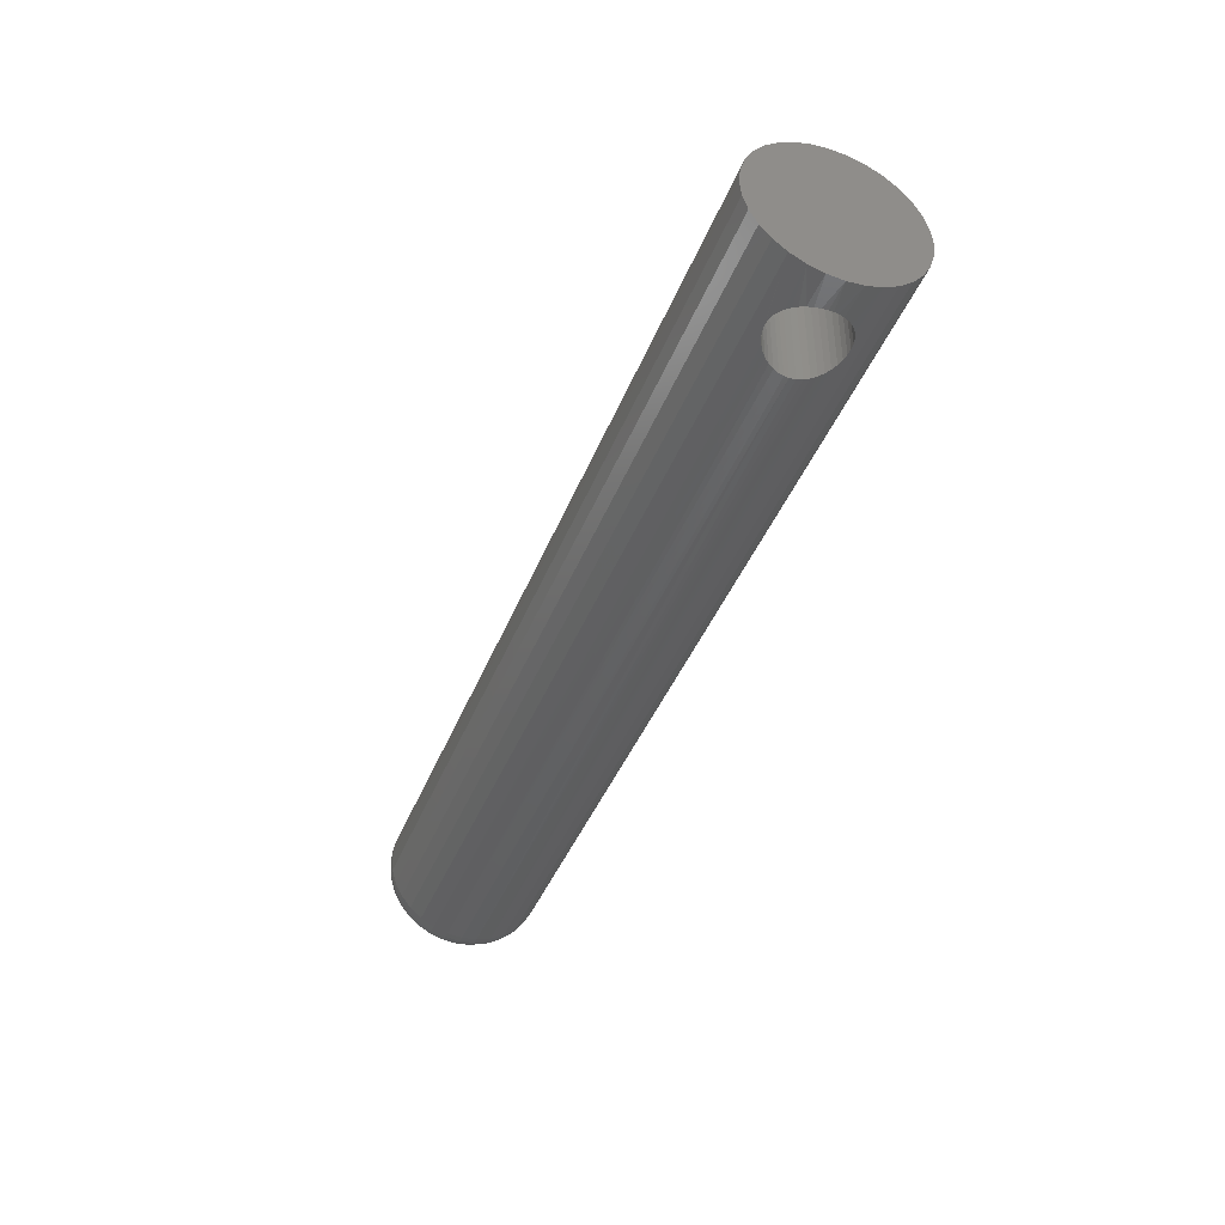
<metadata>
{"format":"stl","ext":"stl","renderer":"f3d","projection":"perspective","resolution":1024,"background":"white","views":[{"elev":-42.1,"azim":69.3,"up":"+Y"}]}
</metadata>
<code>
# stl→obj: 400 verts, 800 faces
v 0.6823 0.06001 0.02159
v 0.6823 -0.0587 0.02159
v 0.679 0.06103 0.01856
v 0.679 -0.05971 0.01856
v 0.6763 -0.06068 0.01504
v 0.6763 0.062 0.01504
v 0.6742 -0.06151 0.01114
v 0.6742 0.06283 0.01114
v 0.6728 -0.06212 0.006908
v 0.6728 0.06344 0.006908
v 0.6721 -0.0624 0.003487
v 0.6721 0.06372 0.003487
v 0.6719 -0.0625 1.015e-17
v 0.6719 0.06382 1.015e-17
v 0.7189 -0.05934 0.01973
v 0.7155 -0.05833 0.02256
v 0.7155 0.05965 0.02256
v 0.7116 -0.05742 0.02482
v 0.7116 0.05873 0.02482
v 0.7075 -0.05669 0.02646
v 0.7075 0.05801 0.02646
v 0.7031 -0.05625 0.02739
v 0.7031 0.05757 0.02739
v 0.6986 -0.05614 0.02762
v 0.6986 0.05746 0.02762
v 0.6942 -0.05638 0.02712
v 0.6942 0.0577 0.02712
v 0.6899 -0.05694 0.02592
v 0.6899 0.05825 0.02592
v 0.6859 -0.05774 0.02405
v 0.6859 0.05906 0.02405
v 0.7189 0.06066 0.01973
v 0.7217 0.06165 0.0164
v 0.7217 -0.06033 0.0164
v 0.7241 0.06253 0.01267
v 0.7241 -0.06122 0.01267
v 0.7258 0.06323 0.008595
v 0.7258 -0.06191 0.008595
v 0.7268 0.06367 0.004361
v 0.7268 -0.06235 0.004361
v 0.7271 0.06382 -1.015e-17
v 0.7271 -0.0625 -1.015e-17
v 0.7168 0.06001 -0.02159
v 0.7168 -0.0587 -0.02159
v 0.72 0.06103 -0.01856
v 0.72 -0.05971 -0.01856
v 0.7227 -0.06068 -0.01504
v 0.7227 0.062 -0.01504
v 0.7248 -0.06151 -0.01114
v 0.7248 0.06283 -0.01114
v 0.7263 -0.06212 -0.006908
v 0.7263 0.06344 -0.006908
v 0.7269 -0.0624 -0.003487
v 0.7269 0.06372 -0.003487
v 0.6802 -0.05934 -0.01973
v 0.6835 -0.05833 -0.02256
v 0.6835 0.05965 -0.02256
v 0.6874 -0.05742 -0.02482
v 0.6874 0.05873 -0.02482
v 0.6915 -0.05669 -0.02646
v 0.6915 0.05801 -0.02646
v 0.6959 -0.05625 -0.02739
v 0.6959 0.05757 -0.02739
v 0.7004 -0.05614 -0.02762
v 0.7004 0.05746 -0.02762
v 0.7048 -0.05638 -0.02712
v 0.7048 0.0577 -0.02712
v 0.7091 -0.05694 -0.02592
v 0.7091 0.05825 -0.02592
v 0.7131 -0.05774 -0.02405
v 0.7131 0.05906 -0.02405
v 0.6802 0.06066 -0.01973
v 0.6773 0.06165 -0.0164
v 0.6773 -0.06033 -0.0164
v 0.675 0.06253 -0.01267
v 0.675 -0.06122 -0.01267
v 0.6732 0.06323 -0.008595
v 0.6732 -0.06191 -0.008595
v 0.6722 0.06367 -0.004361
v 0.6722 -0.06235 -0.004361
v 0.75 -0.0625 7.734e-18
v 0.75 -0.06129 0.01232
v 0.75 0.06382 -7.735e-18
v 0.75 0.0626 0.01232
v 0.03125 0.0626 0.01232
v 0.03125 0.06382 -7.93e-17
v 0.03125 -0.0625 7.734e-18
v 0.03125 -0.06129 0.01232
v 0.75 0.05317 0.03509
v 0.03125 -0.05186 0.03509
v 0.75 0.05901 0.02417
v 0.03125 -0.05769 0.02417
v 0.75 -0.05769 0.02417
v 0.75 -0.05186 0.03509
v 0.03125 0.05317 0.03509
v 0.03125 0.05901 0.02417
v 0.03125 -0.044 0.04466
v 0.75 -0.044 0.04466
v 0.03125 -0.03443 0.05251
v 0.75 -0.03443 0.05251
v 0.03125 -0.02351 0.05835
v 0.75 -0.02351 0.05835
v 0.03125 -0.01166 0.06194
v 0.75 -0.01166 0.06194
v 0.03125 0.0006579 0.06316
v 0.75 0.0006579 0.06316
v 0.03125 0.01298 0.06194
v 0.75 0.01298 0.06194
v 0.03125 0.02483 0.05835
v 0.75 0.02483 0.05835
v 0.03125 0.03575 0.05251
v 0.75 0.03575 0.05251
v 0.03125 0.04532 0.04466
v 0.75 0.04532 0.04466
v 0.75 -0.06129 -0.01232
v 0.03125 -0.06129 -0.01232
v 0.03125 0.0626 -0.01232
v 0.75 0.0626 -0.01232
v 0.75 0.05901 -0.02417
v 0.75 0.05317 -0.03509
v 0.75 -0.05186 -0.03509
v 0.75 -0.05769 -0.02417
v 0.03125 -0.05186 -0.03509
v 0.03125 0.05901 -0.02417
v 0.03125 0.05317 -0.03509
v 0.03125 -0.05769 -0.02417
v 0.03125 0.04532 -0.04466
v 0.75 0.04532 -0.04466
v 0.03125 0.03575 -0.05251
v 0.75 0.03575 -0.05251
v 0.03125 0.02483 -0.05835
v 0.75 0.02483 -0.05835
v 0.03125 0.01298 -0.06194
v 0.75 0.01298 -0.06194
v 0.03125 0.0006579 -0.06316
v 0.75 0.0006579 -0.06316
v 0.03125 -0.01166 -0.06194
v 0.75 -0.01166 -0.06194
v 0.03125 -0.02351 -0.05835
v 0.75 -0.02351 -0.05835
v 0.03125 -0.03443 -0.05251
v 0.75 -0.03443 -0.05251
v 0.03125 -0.044 -0.04466
v 0.75 -0.044 -0.04466
v 0 -0.01155 0.02948
v 0 -0.005567 0.03129
v 0 0.0006579 0.03191
v 0 0.006883 0.03129
v 0 0.01287 0.02948
v 0 -0.01707 0.02653
v 0 0.01838 0.02653
v 0 -0.0219 0.02256
v 0 0.02322 0.02256
v 0 -0.02587 0.01773
v 0 0.02719 0.01773
v 0 -0.02882 0.01221
v 0 0.03014 0.01221
v 0 -0.03064 0.006225
v 0 0.03195 0.006225
v 0 0.03014 -0.01221
v 0 -0.02882 -0.01221
v 0 0.03195 -0.006225
v 0 -0.02587 -0.01773
v 0 0.02719 -0.01773
v 0 -0.0219 -0.02256
v 0 0.02322 -0.02256
v 0 -0.01707 -0.02653
v 0 0.01838 -0.02653
v 0 -0.01155 -0.02948
v 0 0.01287 -0.02948
v 0 -0.005567 -0.03129
v 0 0.0006579 -0.03191
v 0 0.006883 -0.03129
v 0 -0.03064 -0.006225
v 0 -0.03125 -2.94e-17
v 0 0.03257 -1.669e-17
v 0.02515 0.06322 -1.041e-17
v 0.02515 0.06201 -0.0122
v 0.01929 0.06144 -1.041e-17
v 0.01929 0.06027 -0.01186
v 0.01389 0.05855 -1.041e-17
v 0.01389 0.05744 -0.01129
v 0.009153 0.05466 -1.041e-17
v 0.009153 0.05363 -0.01054
v 0.005267 0.04993 -1.041e-17
v 0.005267 0.04898 -0.009612
v 0.002379 0.04452 -6.939e-18
v 0.002379 0.04368 -0.008558
v 0.0006005 0.03866 -6.939e-18
v 0.0006005 0.03793 -0.007414
v 0.02515 -0.0607 -0.0122
v 0.02515 -0.0619 -5.204e-17
v 0.01929 -0.05895 -0.01186
v 0.01929 -0.06012 -5.204e-17
v 0.01389 -0.05612 -0.01129
v 0.01389 -0.05723 -4.857e-17
v 0.009153 -0.05231 -0.01054
v 0.009153 -0.05335 -4.51e-17
v 0.005267 -0.04766 -0.009612
v 0.005267 -0.04861 -4.163e-17
v 0.002379 -0.04237 -0.008558
v 0.002379 -0.04321 -3.469e-17
v 0.0006005 -0.03662 -0.007414
v 0.0006005 -0.03735 -3.123e-17
v 0.02515 -0.05714 -0.02394
v 0.01929 -0.05549 -0.02326
v 0.01389 -0.05283 -0.02215
v 0.009153 -0.04924 -0.02067
v 0.005267 -0.04486 -0.01885
v 0.002379 -0.03987 -0.01679
v 0.0006005 -0.03445 -0.01454
v 0.02515 -0.05136 -0.03476
v 0.01929 -0.04988 -0.03377
v 0.01389 -0.04748 -0.03216
v 0.009153 -0.04425 -0.03
v 0.005267 -0.04031 -0.02737
v 0.002379 -0.03582 -0.02437
v 0.0006005 -0.03094 -0.02111
v 0.02515 -0.04358 -0.04423
v 0.01929 -0.04232 -0.04298
v 0.01389 -0.04028 -0.04094
v 0.009153 -0.03753 -0.03819
v 0.005267 -0.03418 -0.03484
v 0.002379 -0.03036 -0.03102
v 0.0006005 -0.02622 -0.02687
v 0.02515 -0.0341 -0.05201
v 0.01929 -0.03311 -0.05054
v 0.01389 -0.0315 -0.04813
v 0.009153 -0.02935 -0.0449
v 0.005267 -0.02671 -0.04097
v 0.002379 -0.02371 -0.03647
v 0.0006005 -0.02046 -0.0316
v 0.02515 -0.02328 -0.0578
v 0.01929 -0.0226 -0.05615
v 0.01389 -0.0215 -0.05348
v 0.009153 -0.02001 -0.04989
v 0.005267 -0.0182 -0.04552
v 0.002379 -0.01613 -0.04053
v 0.0006005 -0.01389 -0.03511
v 0.02515 -0.01155 -0.06136
v 0.01929 -0.0112 -0.05961
v 0.01389 -0.01064 -0.05678
v 0.009153 -0.009878 -0.05297
v 0.005267 -0.008954 -0.04832
v 0.002379 -0.0079 -0.04302
v 0.0006005 -0.006756 -0.03727
v 0.02515 0.0006579 -0.06256
v 0.01929 0.0006579 -0.06078
v 0.01389 0.0006579 -0.05789
v 0.009153 0.0006579 -0.054
v 0.005267 0.0006579 -0.04927
v 0.002379 0.0006579 -0.04387
v 0.0006005 0.0006579 -0.038
v 0.02515 0.01286 -0.06136
v 0.01929 0.01252 -0.05961
v 0.01389 0.01195 -0.05678
v 0.009153 0.01119 -0.05297
v 0.005267 0.01027 -0.04832
v 0.002379 0.009216 -0.04302
v 0.0006005 0.008072 -0.03727
v 0.02515 0.0246 -0.0578
v 0.01929 0.02392 -0.05615
v 0.01389 0.02281 -0.05348
v 0.009153 0.02132 -0.04989
v 0.005267 0.01951 -0.04552
v 0.002379 0.01744 -0.04053
v 0.0006005 0.0152 -0.03511
v 0.02515 0.03541 -0.05201
v 0.01929 0.03442 -0.05054
v 0.01389 0.03282 -0.04813
v 0.009153 0.03066 -0.0449
v 0.005267 0.02803 -0.04097
v 0.002379 0.02503 -0.03647
v 0.0006005 0.02177 -0.0316
v 0.02515 0.04489 -0.04423
v 0.01929 0.04364 -0.04298
v 0.01389 0.04159 -0.04094
v 0.009153 0.03885 -0.03819
v 0.005267 0.0355 -0.03484
v 0.002379 0.03168 -0.03102
v 0.0006005 0.02753 -0.02687
v 0.02515 0.05267 -0.03476
v 0.01929 0.05119 -0.03377
v 0.01389 0.04879 -0.03216
v 0.009153 0.04556 -0.03
v 0.005267 0.04162 -0.02737
v 0.002379 0.03713 -0.02437
v 0.0006005 0.03226 -0.02111
v 0.02515 0.05845 -0.02394
v 0.01929 0.05681 -0.02326
v 0.01389 0.05414 -0.02215
v 0.009153 0.05055 -0.02067
v 0.005267 0.04618 -0.01885
v 0.002379 0.04119 -0.01679
v 0.0006005 0.03577 -0.01454
v 0.02515 -0.0607 0.0122
v 0.01929 -0.05895 0.01186
v 0.01389 -0.05612 0.01129
v 0.009153 -0.05231 0.01054
v 0.005267 -0.04766 0.009612
v 0.002379 -0.04237 0.008558
v 0.0006005 -0.03662 0.007414
v 0.02515 0.06201 0.0122
v 0.01929 0.06027 0.01186
v 0.01389 0.05744 0.01129
v 0.009153 0.05363 0.01054
v 0.005267 0.04898 0.009612
v 0.002379 0.04368 0.008558
v 0.0006005 0.03793 0.007414
v 0.02515 0.05845 0.02394
v 0.01929 0.05681 0.02326
v 0.01389 0.05414 0.02215
v 0.009153 0.05055 0.02067
v 0.005267 0.04618 0.01885
v 0.002379 0.04119 0.01679
v 0.0006005 0.03577 0.01454
v 0.02515 0.05267 0.03476
v 0.01929 0.05119 0.03377
v 0.01389 0.04879 0.03216
v 0.009153 0.04556 0.03
v 0.005267 0.04162 0.02737
v 0.002379 0.03713 0.02437
v 0.0006005 0.03226 0.02111
v 0.02515 0.04489 0.04423
v 0.01929 0.04364 0.04298
v 0.01389 0.04159 0.04094
v 0.009153 0.03885 0.03819
v 0.005267 0.0355 0.03484
v 0.002379 0.03168 0.03102
v 0.0006005 0.02753 0.02687
v 0.02515 0.03541 0.05201
v 0.01929 0.03442 0.05054
v 0.01389 0.03282 0.04813
v 0.009153 0.03066 0.0449
v 0.005267 0.02803 0.04097
v 0.002379 0.02503 0.03647
v 0.0006005 0.02177 0.0316
v 0.02515 0.0246 0.0578
v 0.01929 0.02392 0.05615
v 0.01389 0.02281 0.05348
v 0.009153 0.02132 0.04989
v 0.005267 0.01951 0.04552
v 0.002379 0.01744 0.04053
v 0.0006005 0.0152 0.03511
v 0.02515 0.01286 0.06136
v 0.01929 0.01252 0.05961
v 0.01389 0.01195 0.05678
v 0.009153 0.01119 0.05297
v 0.005267 0.01027 0.04832
v 0.002379 0.009216 0.04302
v 0.0006005 0.008072 0.03727
v 0.02515 0.0006579 0.06256
v 0.01929 0.0006579 0.06078
v 0.01389 0.0006579 0.05789
v 0.009153 0.0006579 0.054
v 0.005267 0.0006579 0.04927
v 0.002379 0.0006579 0.04387
v 0.0006005 0.0006579 0.038
v 0.02515 -0.01155 0.06136
v 0.01929 -0.0112 0.05961
v 0.01389 -0.01064 0.05678
v 0.009153 -0.009878 0.05297
v 0.005267 -0.008954 0.04832
v 0.002379 -0.0079 0.04302
v 0.0006005 -0.006756 0.03727
v 0.02515 -0.02328 0.0578
v 0.01929 -0.0226 0.05615
v 0.01389 -0.0215 0.05348
v 0.009153 -0.02001 0.04989
v 0.005267 -0.0182 0.04552
v 0.002379 -0.01613 0.04053
v 0.0006005 -0.01389 0.03511
v 0.02515 -0.0341 0.05201
v 0.01929 -0.03311 0.05054
v 0.01389 -0.0315 0.04813
v 0.009153 -0.02935 0.0449
v 0.005267 -0.02671 0.04097
v 0.002379 -0.02371 0.03647
v 0.0006005 -0.02046 0.0316
v 0.02515 -0.04358 0.04423
v 0.01929 -0.04232 0.04298
v 0.01389 -0.04028 0.04094
v 0.009153 -0.03753 0.03819
v 0.005267 -0.03418 0.03484
v 0.002379 -0.03036 0.03102
v 0.0006005 -0.02622 0.02687
v 0.02515 -0.05136 0.03476
v 0.01929 -0.04988 0.03377
v 0.01389 -0.04748 0.03216
v 0.009153 -0.04425 0.03
v 0.005267 -0.04031 0.02737
v 0.002379 -0.03582 0.02437
v 0.0006005 -0.03094 0.02111
v 0.02515 -0.05714 0.02394
v 0.01929 -0.05549 0.02326
v 0.01389 -0.05283 0.02215
v 0.009153 -0.04924 0.02067
v 0.005267 -0.04486 0.01885
v 0.002379 -0.03987 0.01679
v 0.0006005 -0.03445 0.01454
f 1 2 3
f 2 4 3
f 3 4 5
f 3 5 6
f 6 5 7
f 6 7 8
f 8 7 9
f 8 9 10
f 10 9 11
f 10 11 12
f 12 11 13
f 12 13 14
f 15 16 17
f 17 16 18
f 17 18 19
f 19 18 20
f 19 20 21
f 21 20 22
f 21 22 23
f 23 22 24
f 23 24 25
f 25 24 26
f 25 26 27
f 27 26 28
f 27 28 29
f 29 28 30
f 29 30 31
f 31 30 2
f 31 2 1
f 17 32 15
f 15 32 33
f 15 33 34
f 34 33 35
f 34 35 36
f 36 35 37
f 36 37 38
f 38 37 39
f 38 39 40
f 40 39 41
f 40 41 42
f 43 44 45
f 44 46 45
f 45 46 47
f 45 47 48
f 48 47 49
f 48 49 50
f 50 49 51
f 50 51 52
f 52 51 53
f 52 53 54
f 54 53 42
f 54 42 41
f 55 56 57
f 57 56 58
f 57 58 59
f 59 58 60
f 59 60 61
f 61 60 62
f 61 62 63
f 63 62 64
f 63 64 65
f 65 64 66
f 65 66 67
f 67 66 68
f 67 68 69
f 69 68 70
f 69 70 71
f 71 70 44
f 71 44 43
f 57 72 55
f 55 72 73
f 55 73 74
f 74 73 75
f 74 75 76
f 76 75 77
f 76 77 78
f 78 77 79
f 78 79 80
f 80 79 14
f 80 14 13
f 81 40 42
f 81 82 40
f 83 39 84
f 83 41 39
f 14 85 12
f 14 86 85
f 87 11 88
f 87 13 11
f 21 23 89
f 33 84 35
f 37 35 84
f 84 39 37
f 88 11 9
f 7 88 9
f 88 7 5
f 90 28 26
f 38 40 82
f 38 82 36
f 6 8 85
f 85 8 10
f 85 10 12
f 91 84 33
f 91 33 32
f 91 32 17
f 91 17 19
f 91 19 21
f 91 21 89
f 92 88 5
f 92 5 4
f 92 4 2
f 92 2 30
f 92 30 28
f 92 28 90
f 93 18 16
f 93 16 15
f 93 15 34
f 93 34 36
f 93 36 82
f 94 90 26
f 94 26 24
f 94 24 22
f 94 22 20
f 94 20 18
f 94 18 93
f 95 89 23
f 95 23 25
f 95 25 27
f 95 27 29
f 95 29 31
f 95 31 96
f 96 31 1
f 96 1 3
f 96 3 6
f 96 6 85
f 90 94 97
f 97 94 98
f 97 98 99
f 99 98 100
f 99 100 101
f 101 100 102
f 101 102 103
f 103 102 104
f 103 104 105
f 105 104 106
f 105 106 107
f 107 106 108
f 107 108 109
f 109 108 110
f 109 110 111
f 111 110 112
f 111 112 113
f 113 112 114
f 113 114 95
f 95 114 89
f 81 53 115
f 81 42 53
f 13 116 80
f 13 87 116
f 86 79 117
f 86 14 79
f 47 115 49
f 49 115 51
f 53 51 115
f 117 79 77
f 117 77 75
f 117 75 73
f 116 76 78
f 116 78 80
f 118 50 52
f 48 50 118
f 118 119 48
f 45 48 119
f 43 45 119
f 43 119 71
f 69 71 119
f 119 120 69
f 67 69 120
f 120 65 67
f 121 122 68
f 121 68 66
f 121 66 64
f 121 64 123
f 122 115 47
f 122 47 46
f 122 46 44
f 122 44 70
f 122 70 68
f 124 117 73
f 124 73 72
f 124 72 57
f 124 57 59
f 124 59 61
f 124 61 125
f 125 61 63
f 125 63 65
f 125 65 120
f 123 64 62
f 123 62 60
f 123 60 58
f 123 58 126
f 126 58 56
f 126 56 55
f 126 55 74
f 126 74 76
f 126 76 116
f 83 118 52
f 83 52 54
f 83 54 41
f 125 120 127
f 127 120 128
f 127 128 129
f 129 128 130
f 129 130 131
f 131 130 132
f 131 132 133
f 133 132 134
f 133 134 135
f 135 134 136
f 135 136 137
f 137 136 138
f 137 138 139
f 139 138 140
f 139 140 141
f 141 140 142
f 141 142 143
f 143 142 144
f 143 144 123
f 123 144 121
f 145 146 147
f 145 147 148
f 149 145 148
f 150 145 149
f 151 150 149
f 152 150 151
f 153 152 151
f 154 152 153
f 155 154 153
f 156 154 155
f 157 156 155
f 158 156 157
f 159 158 157
f 160 161 162
f 163 161 160
f 164 163 160
f 165 163 164
f 166 165 164
f 167 165 166
f 168 167 166
f 169 167 168
f 170 169 168
f 171 169 170
f 172 171 170
f 173 172 170
f 161 174 162
f 162 174 175
f 162 175 176
f 176 175 158
f 176 158 159
f 86 117 177
f 177 117 178
f 177 178 179
f 179 178 180
f 179 180 181
f 181 180 182
f 181 182 183
f 183 182 184
f 183 184 185
f 185 184 186
f 185 186 187
f 187 186 188
f 187 188 189
f 189 188 190
f 189 190 176
f 176 190 162
f 116 87 191
f 191 87 192
f 191 192 193
f 193 192 194
f 193 194 195
f 195 194 196
f 195 196 197
f 197 196 198
f 197 198 199
f 199 198 200
f 199 200 201
f 201 200 202
f 201 202 203
f 203 202 204
f 203 204 174
f 174 204 175
f 126 116 205
f 205 116 191
f 205 191 206
f 206 191 193
f 206 193 207
f 207 193 195
f 207 195 208
f 208 195 197
f 208 197 209
f 209 197 199
f 209 199 210
f 210 199 201
f 210 201 211
f 211 201 203
f 211 203 161
f 161 203 174
f 123 126 212
f 212 126 205
f 212 205 213
f 213 205 206
f 213 206 214
f 214 206 207
f 214 207 215
f 215 207 208
f 215 208 216
f 216 208 209
f 216 209 217
f 217 209 210
f 217 210 218
f 218 210 211
f 218 211 163
f 163 211 161
f 143 123 219
f 219 123 212
f 219 212 220
f 220 212 213
f 220 213 221
f 221 213 214
f 221 214 222
f 222 214 215
f 222 215 223
f 223 215 216
f 223 216 224
f 224 216 217
f 224 217 225
f 225 217 218
f 225 218 165
f 165 218 163
f 141 143 226
f 226 143 219
f 226 219 227
f 227 219 220
f 227 220 228
f 228 220 221
f 228 221 229
f 229 221 222
f 229 222 230
f 230 222 223
f 230 223 231
f 231 223 224
f 231 224 232
f 232 224 225
f 232 225 167
f 167 225 165
f 139 141 233
f 233 141 226
f 233 226 234
f 234 226 227
f 234 227 235
f 235 227 228
f 235 228 236
f 236 228 229
f 236 229 237
f 237 229 230
f 237 230 238
f 238 230 231
f 238 231 239
f 239 231 232
f 239 232 169
f 169 232 167
f 137 139 240
f 240 139 233
f 240 233 241
f 241 233 234
f 241 234 242
f 242 234 235
f 242 235 243
f 243 235 236
f 243 236 244
f 244 236 237
f 244 237 245
f 245 237 238
f 245 238 246
f 246 238 239
f 246 239 171
f 171 239 169
f 135 137 247
f 247 137 240
f 247 240 248
f 248 240 241
f 248 241 249
f 249 241 242
f 249 242 250
f 250 242 243
f 250 243 251
f 251 243 244
f 251 244 252
f 252 244 245
f 252 245 253
f 253 245 246
f 253 246 172
f 172 246 171
f 133 135 254
f 254 135 247
f 254 247 255
f 255 247 248
f 255 248 256
f 256 248 249
f 256 249 257
f 257 249 250
f 257 250 258
f 258 250 251
f 258 251 259
f 259 251 252
f 259 252 260
f 260 252 253
f 260 253 173
f 173 253 172
f 131 133 261
f 261 133 254
f 261 254 262
f 262 254 255
f 262 255 263
f 263 255 256
f 263 256 264
f 264 256 257
f 264 257 265
f 265 257 258
f 265 258 266
f 266 258 259
f 266 259 267
f 267 259 260
f 267 260 170
f 170 260 173
f 129 131 268
f 268 131 261
f 268 261 269
f 269 261 262
f 269 262 270
f 270 262 263
f 270 263 271
f 271 263 264
f 271 264 272
f 272 264 265
f 272 265 273
f 273 265 266
f 273 266 274
f 274 266 267
f 274 267 168
f 168 267 170
f 127 129 275
f 275 129 268
f 275 268 276
f 276 268 269
f 276 269 277
f 277 269 270
f 277 270 278
f 278 270 271
f 278 271 279
f 279 271 272
f 279 272 280
f 280 272 273
f 280 273 281
f 281 273 274
f 281 274 166
f 166 274 168
f 125 127 282
f 282 127 275
f 282 275 283
f 283 275 276
f 283 276 284
f 284 276 277
f 284 277 285
f 285 277 278
f 285 278 286
f 286 278 279
f 286 279 287
f 287 279 280
f 287 280 288
f 288 280 281
f 288 281 164
f 164 281 166
f 124 125 289
f 289 125 282
f 289 282 290
f 290 282 283
f 290 283 291
f 291 283 284
f 291 284 292
f 292 284 285
f 292 285 293
f 293 285 286
f 293 286 294
f 294 286 287
f 294 287 295
f 295 287 288
f 295 288 160
f 160 288 164
f 117 124 178
f 178 124 289
f 178 289 180
f 180 289 290
f 180 290 182
f 182 290 291
f 182 291 184
f 184 291 292
f 184 292 186
f 186 292 293
f 186 293 188
f 188 293 294
f 188 294 190
f 190 294 295
f 190 295 162
f 162 295 160
f 87 88 192
f 192 88 296
f 192 296 194
f 194 296 297
f 194 297 196
f 196 297 298
f 196 298 198
f 198 298 299
f 198 299 200
f 200 299 300
f 200 300 202
f 202 300 301
f 202 301 204
f 204 301 302
f 204 302 175
f 175 302 158
f 85 86 303
f 303 86 177
f 303 177 304
f 304 177 179
f 304 179 305
f 305 179 181
f 305 181 306
f 306 181 183
f 306 183 307
f 307 183 185
f 307 185 308
f 308 185 187
f 308 187 309
f 309 187 189
f 309 189 159
f 159 189 176
f 96 85 310
f 310 85 303
f 310 303 311
f 311 303 304
f 311 304 312
f 312 304 305
f 312 305 313
f 313 305 306
f 313 306 314
f 314 306 307
f 314 307 315
f 315 307 308
f 315 308 316
f 316 308 309
f 316 309 157
f 157 309 159
f 95 96 317
f 317 96 310
f 317 310 318
f 318 310 311
f 318 311 319
f 319 311 312
f 319 312 320
f 320 312 313
f 320 313 321
f 321 313 314
f 321 314 322
f 322 314 315
f 322 315 323
f 323 315 316
f 323 316 155
f 155 316 157
f 113 95 324
f 324 95 317
f 324 317 325
f 325 317 318
f 325 318 326
f 326 318 319
f 326 319 327
f 327 319 320
f 327 320 328
f 328 320 321
f 328 321 329
f 329 321 322
f 329 322 330
f 330 322 323
f 330 323 153
f 153 323 155
f 111 113 331
f 331 113 324
f 331 324 332
f 332 324 325
f 332 325 333
f 333 325 326
f 333 326 334
f 334 326 327
f 334 327 335
f 335 327 328
f 335 328 336
f 336 328 329
f 336 329 337
f 337 329 330
f 337 330 151
f 151 330 153
f 109 111 338
f 338 111 331
f 338 331 339
f 339 331 332
f 339 332 340
f 340 332 333
f 340 333 341
f 341 333 334
f 341 334 342
f 342 334 335
f 342 335 343
f 343 335 336
f 343 336 344
f 344 336 337
f 344 337 149
f 149 337 151
f 107 109 345
f 345 109 338
f 345 338 346
f 346 338 339
f 346 339 347
f 347 339 340
f 347 340 348
f 348 340 341
f 348 341 349
f 349 341 342
f 349 342 350
f 350 342 343
f 350 343 351
f 351 343 344
f 351 344 148
f 148 344 149
f 105 107 352
f 352 107 345
f 352 345 353
f 353 345 346
f 353 346 354
f 354 346 347
f 354 347 355
f 355 347 348
f 355 348 356
f 356 348 349
f 356 349 357
f 357 349 350
f 357 350 358
f 358 350 351
f 358 351 147
f 147 351 148
f 103 105 359
f 359 105 352
f 359 352 360
f 360 352 353
f 360 353 361
f 361 353 354
f 361 354 362
f 362 354 355
f 362 355 363
f 363 355 356
f 363 356 364
f 364 356 357
f 364 357 365
f 365 357 358
f 365 358 146
f 146 358 147
f 101 103 366
f 366 103 359
f 366 359 367
f 367 359 360
f 367 360 368
f 368 360 361
f 368 361 369
f 369 361 362
f 369 362 370
f 370 362 363
f 370 363 371
f 371 363 364
f 371 364 372
f 372 364 365
f 372 365 145
f 145 365 146
f 99 101 373
f 373 101 366
f 373 366 374
f 374 366 367
f 374 367 375
f 375 367 368
f 375 368 376
f 376 368 369
f 376 369 377
f 377 369 370
f 377 370 378
f 378 370 371
f 378 371 379
f 379 371 372
f 379 372 150
f 150 372 145
f 97 99 380
f 380 99 373
f 380 373 381
f 381 373 374
f 381 374 382
f 382 374 375
f 382 375 383
f 383 375 376
f 383 376 384
f 384 376 377
f 384 377 385
f 385 377 378
f 385 378 386
f 386 378 379
f 386 379 152
f 152 379 150
f 90 97 387
f 387 97 380
f 387 380 388
f 388 380 381
f 388 381 389
f 389 381 382
f 389 382 390
f 390 382 383
f 390 383 391
f 391 383 384
f 391 384 392
f 392 384 385
f 392 385 393
f 393 385 386
f 393 386 154
f 154 386 152
f 92 90 394
f 394 90 387
f 394 387 395
f 395 387 388
f 395 388 396
f 396 388 389
f 396 389 397
f 397 389 390
f 397 390 398
f 398 390 391
f 398 391 399
f 399 391 392
f 399 392 400
f 400 392 393
f 400 393 156
f 156 393 154
f 88 92 296
f 296 92 394
f 296 394 297
f 297 394 395
f 297 395 298
f 298 395 396
f 298 396 299
f 299 396 397
f 299 397 300
f 300 397 398
f 300 398 301
f 301 398 399
f 301 399 302
f 302 399 400
f 302 400 158
f 158 400 156
f 104 108 106
f 108 104 102
f 108 102 110
f 110 102 100
f 110 100 112
f 112 100 98
f 112 98 114
f 114 98 94
f 114 94 89
f 120 144 128
f 128 144 142
f 128 142 130
f 130 142 140
f 130 140 132
f 132 140 138
f 132 138 134
f 134 138 136
f 89 94 91
f 91 94 93
f 91 93 84
f 84 93 82
f 84 82 83
f 83 82 81
f 83 81 118
f 118 81 115
f 118 115 119
f 119 115 122
f 119 122 120
f 120 122 121
f 120 121 144

</code>
